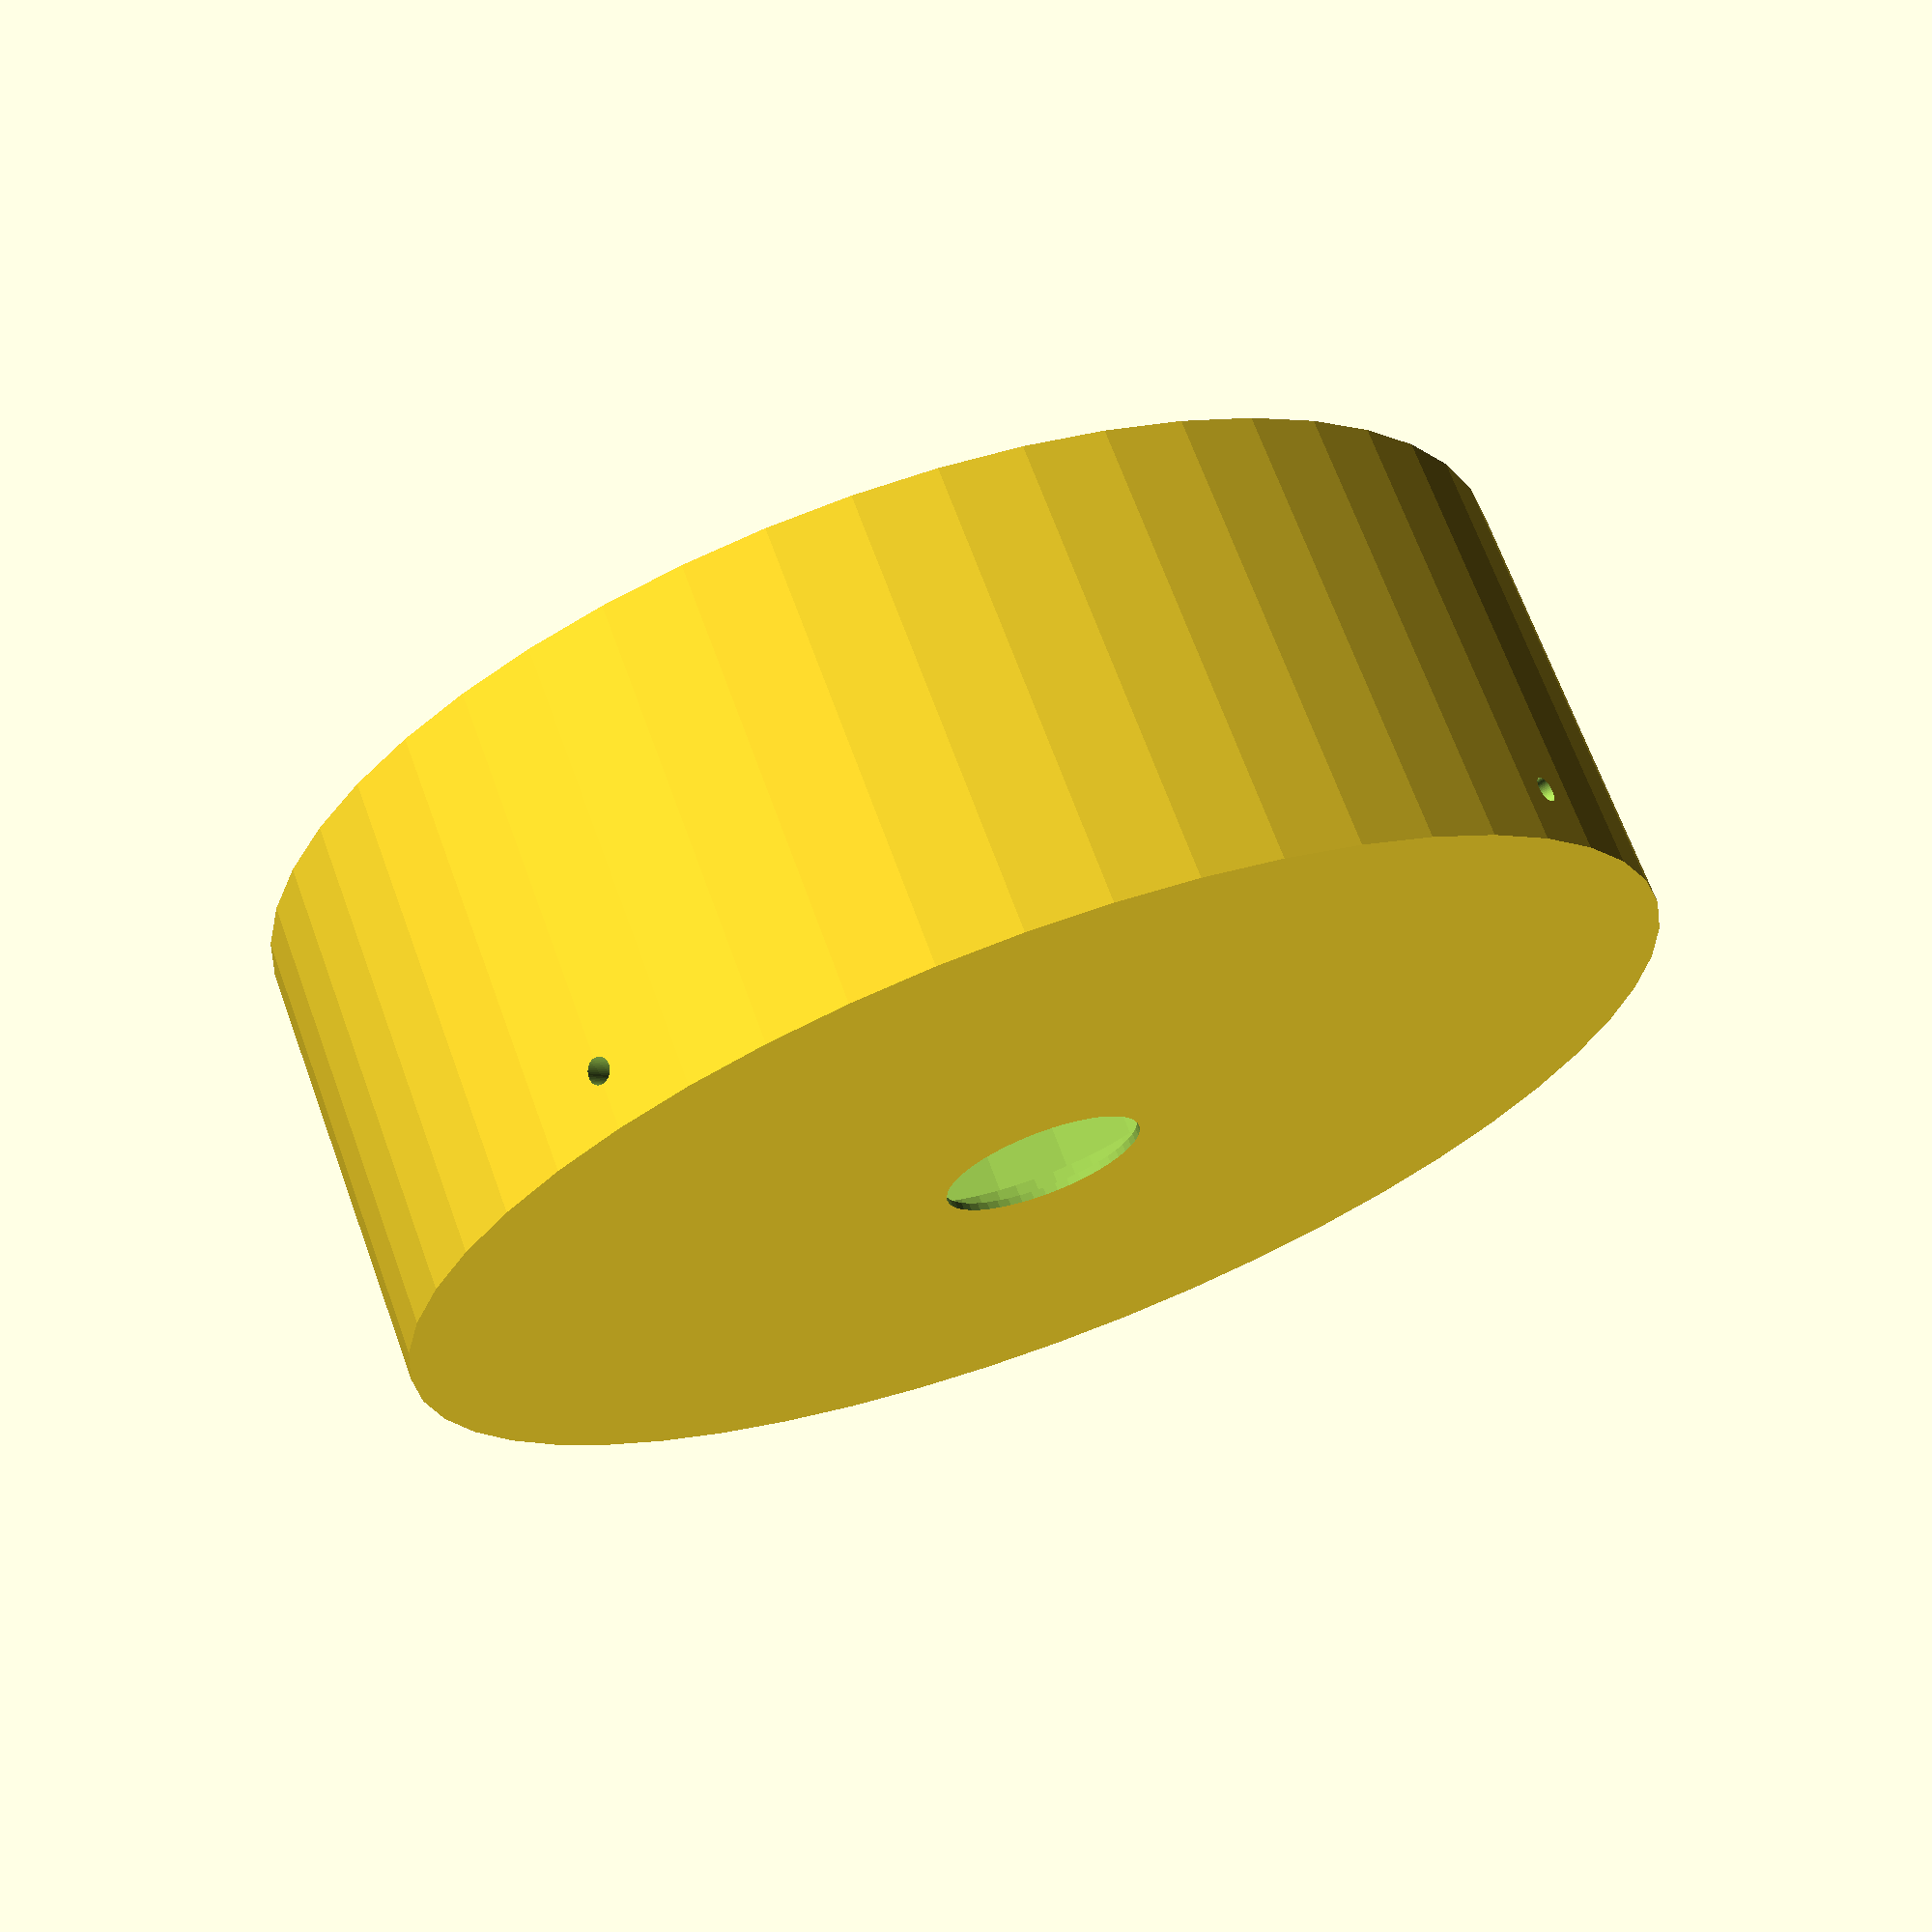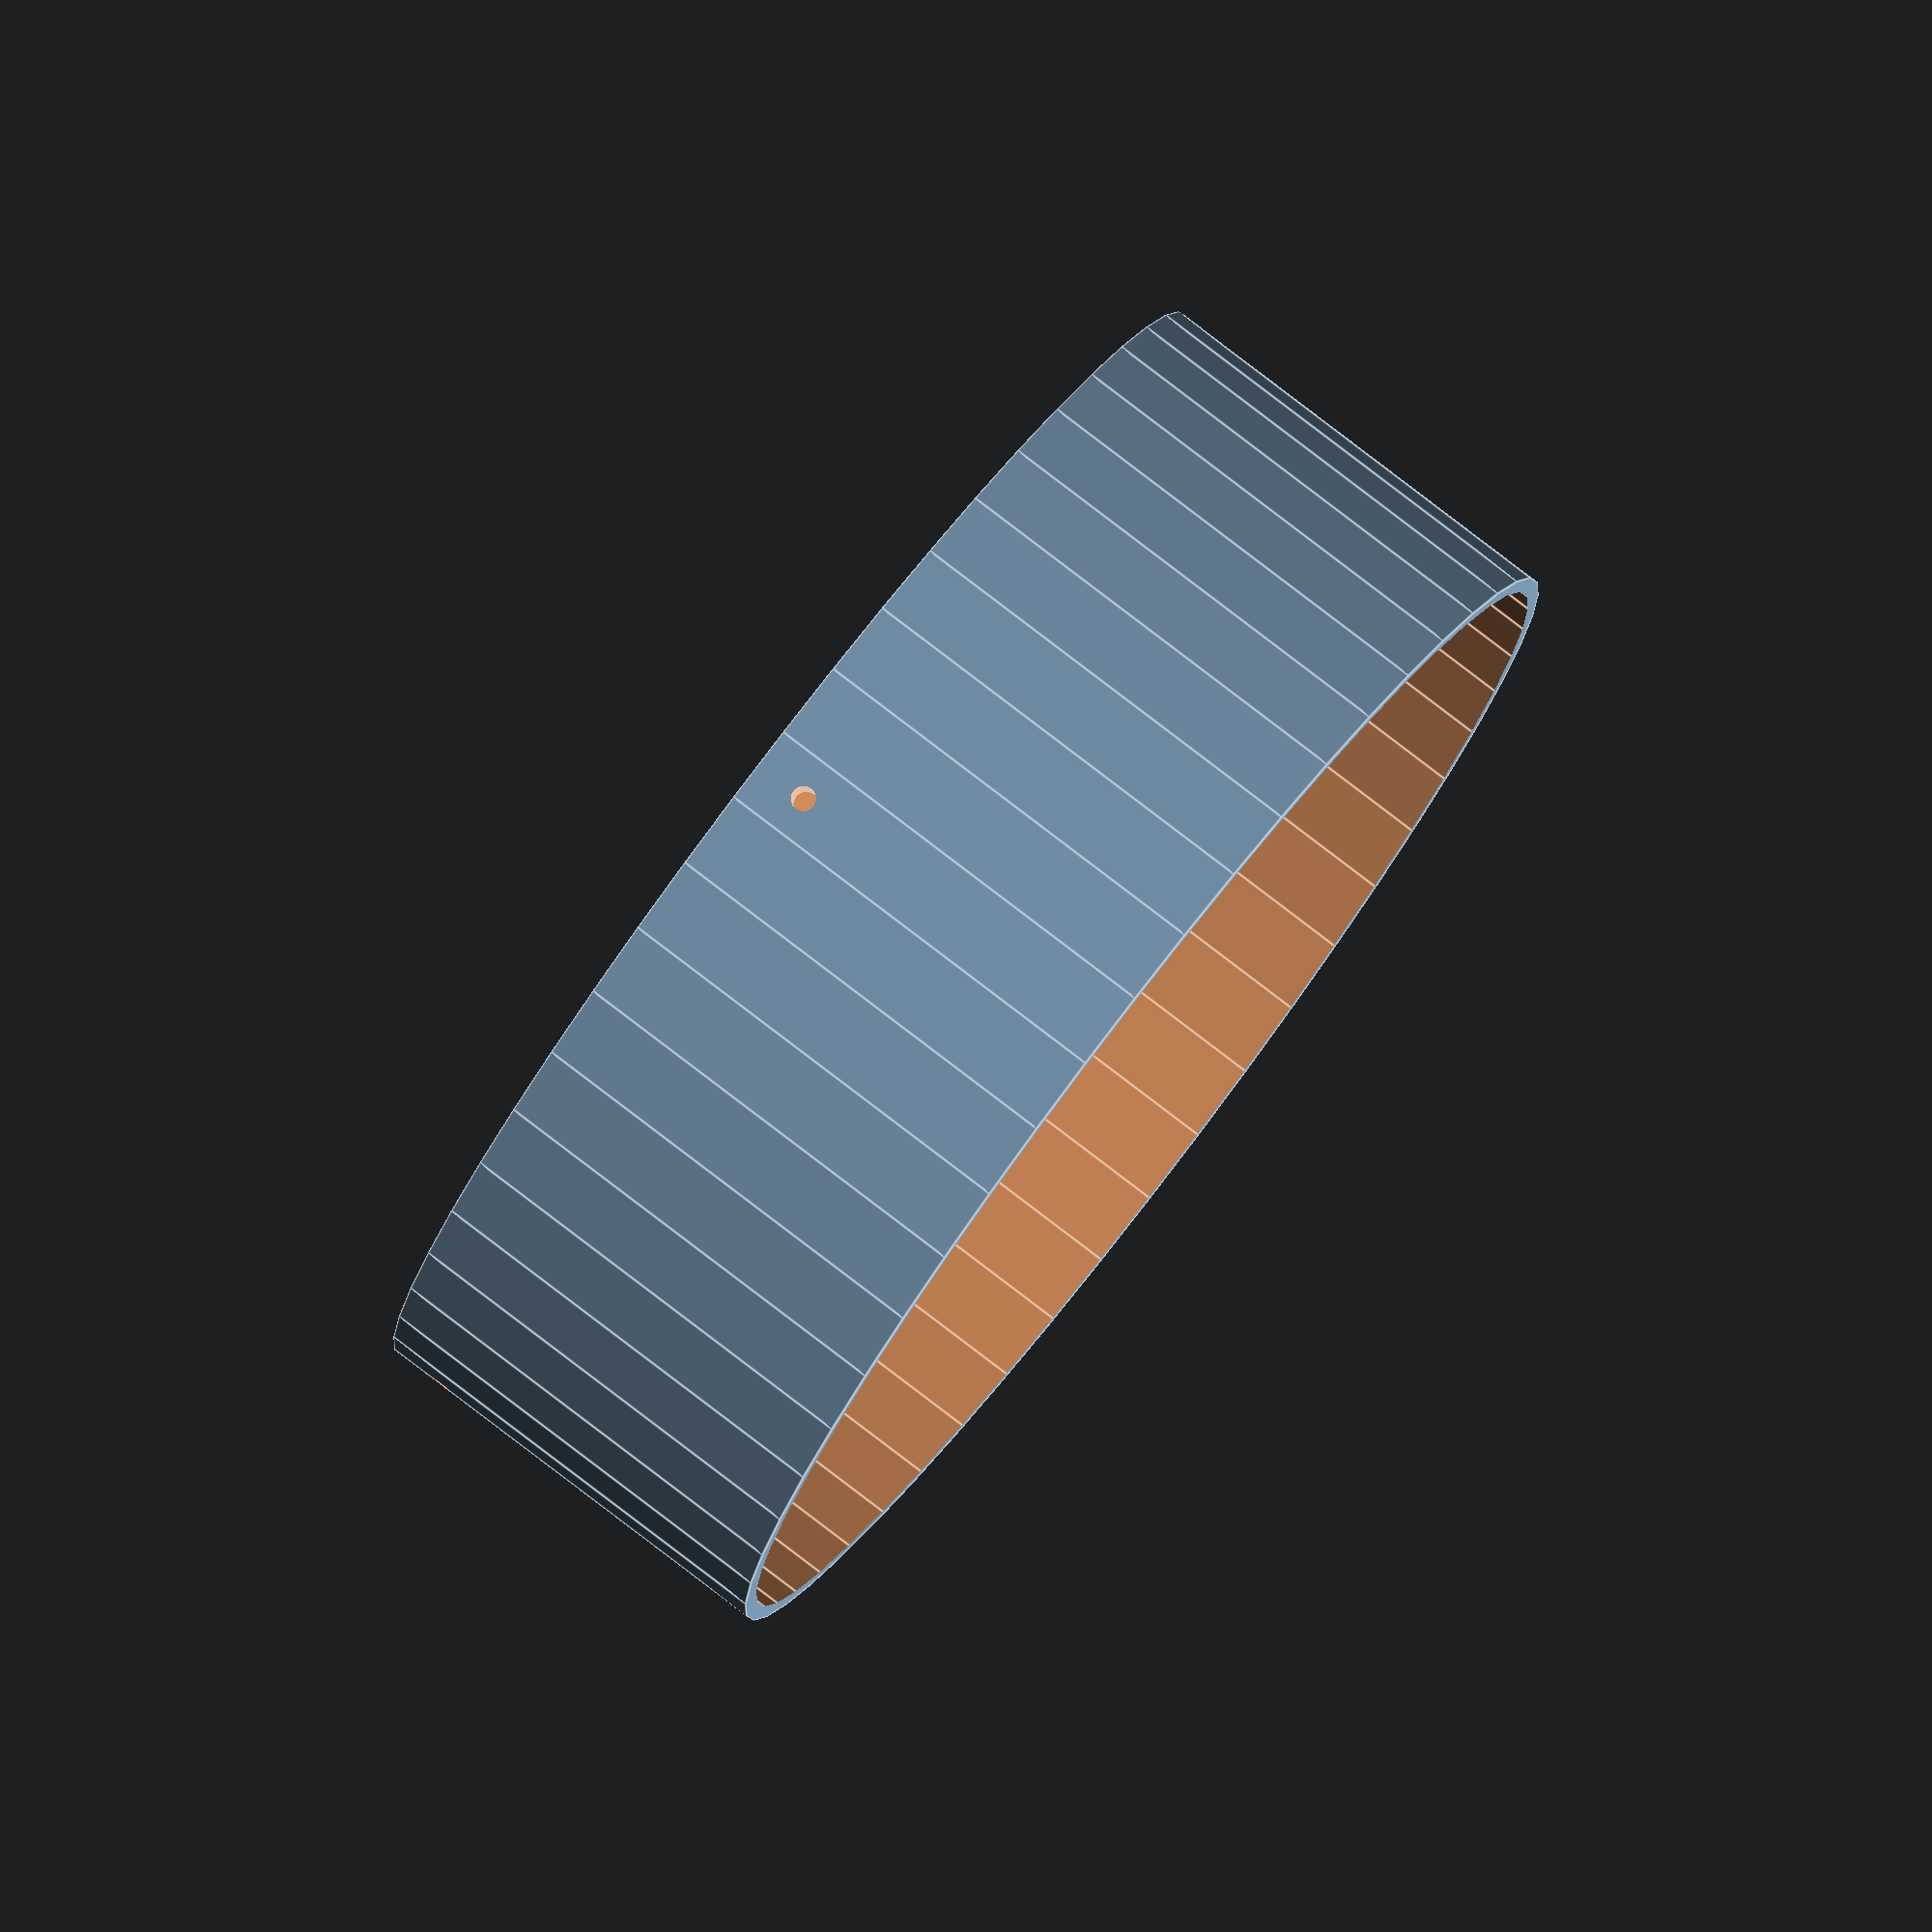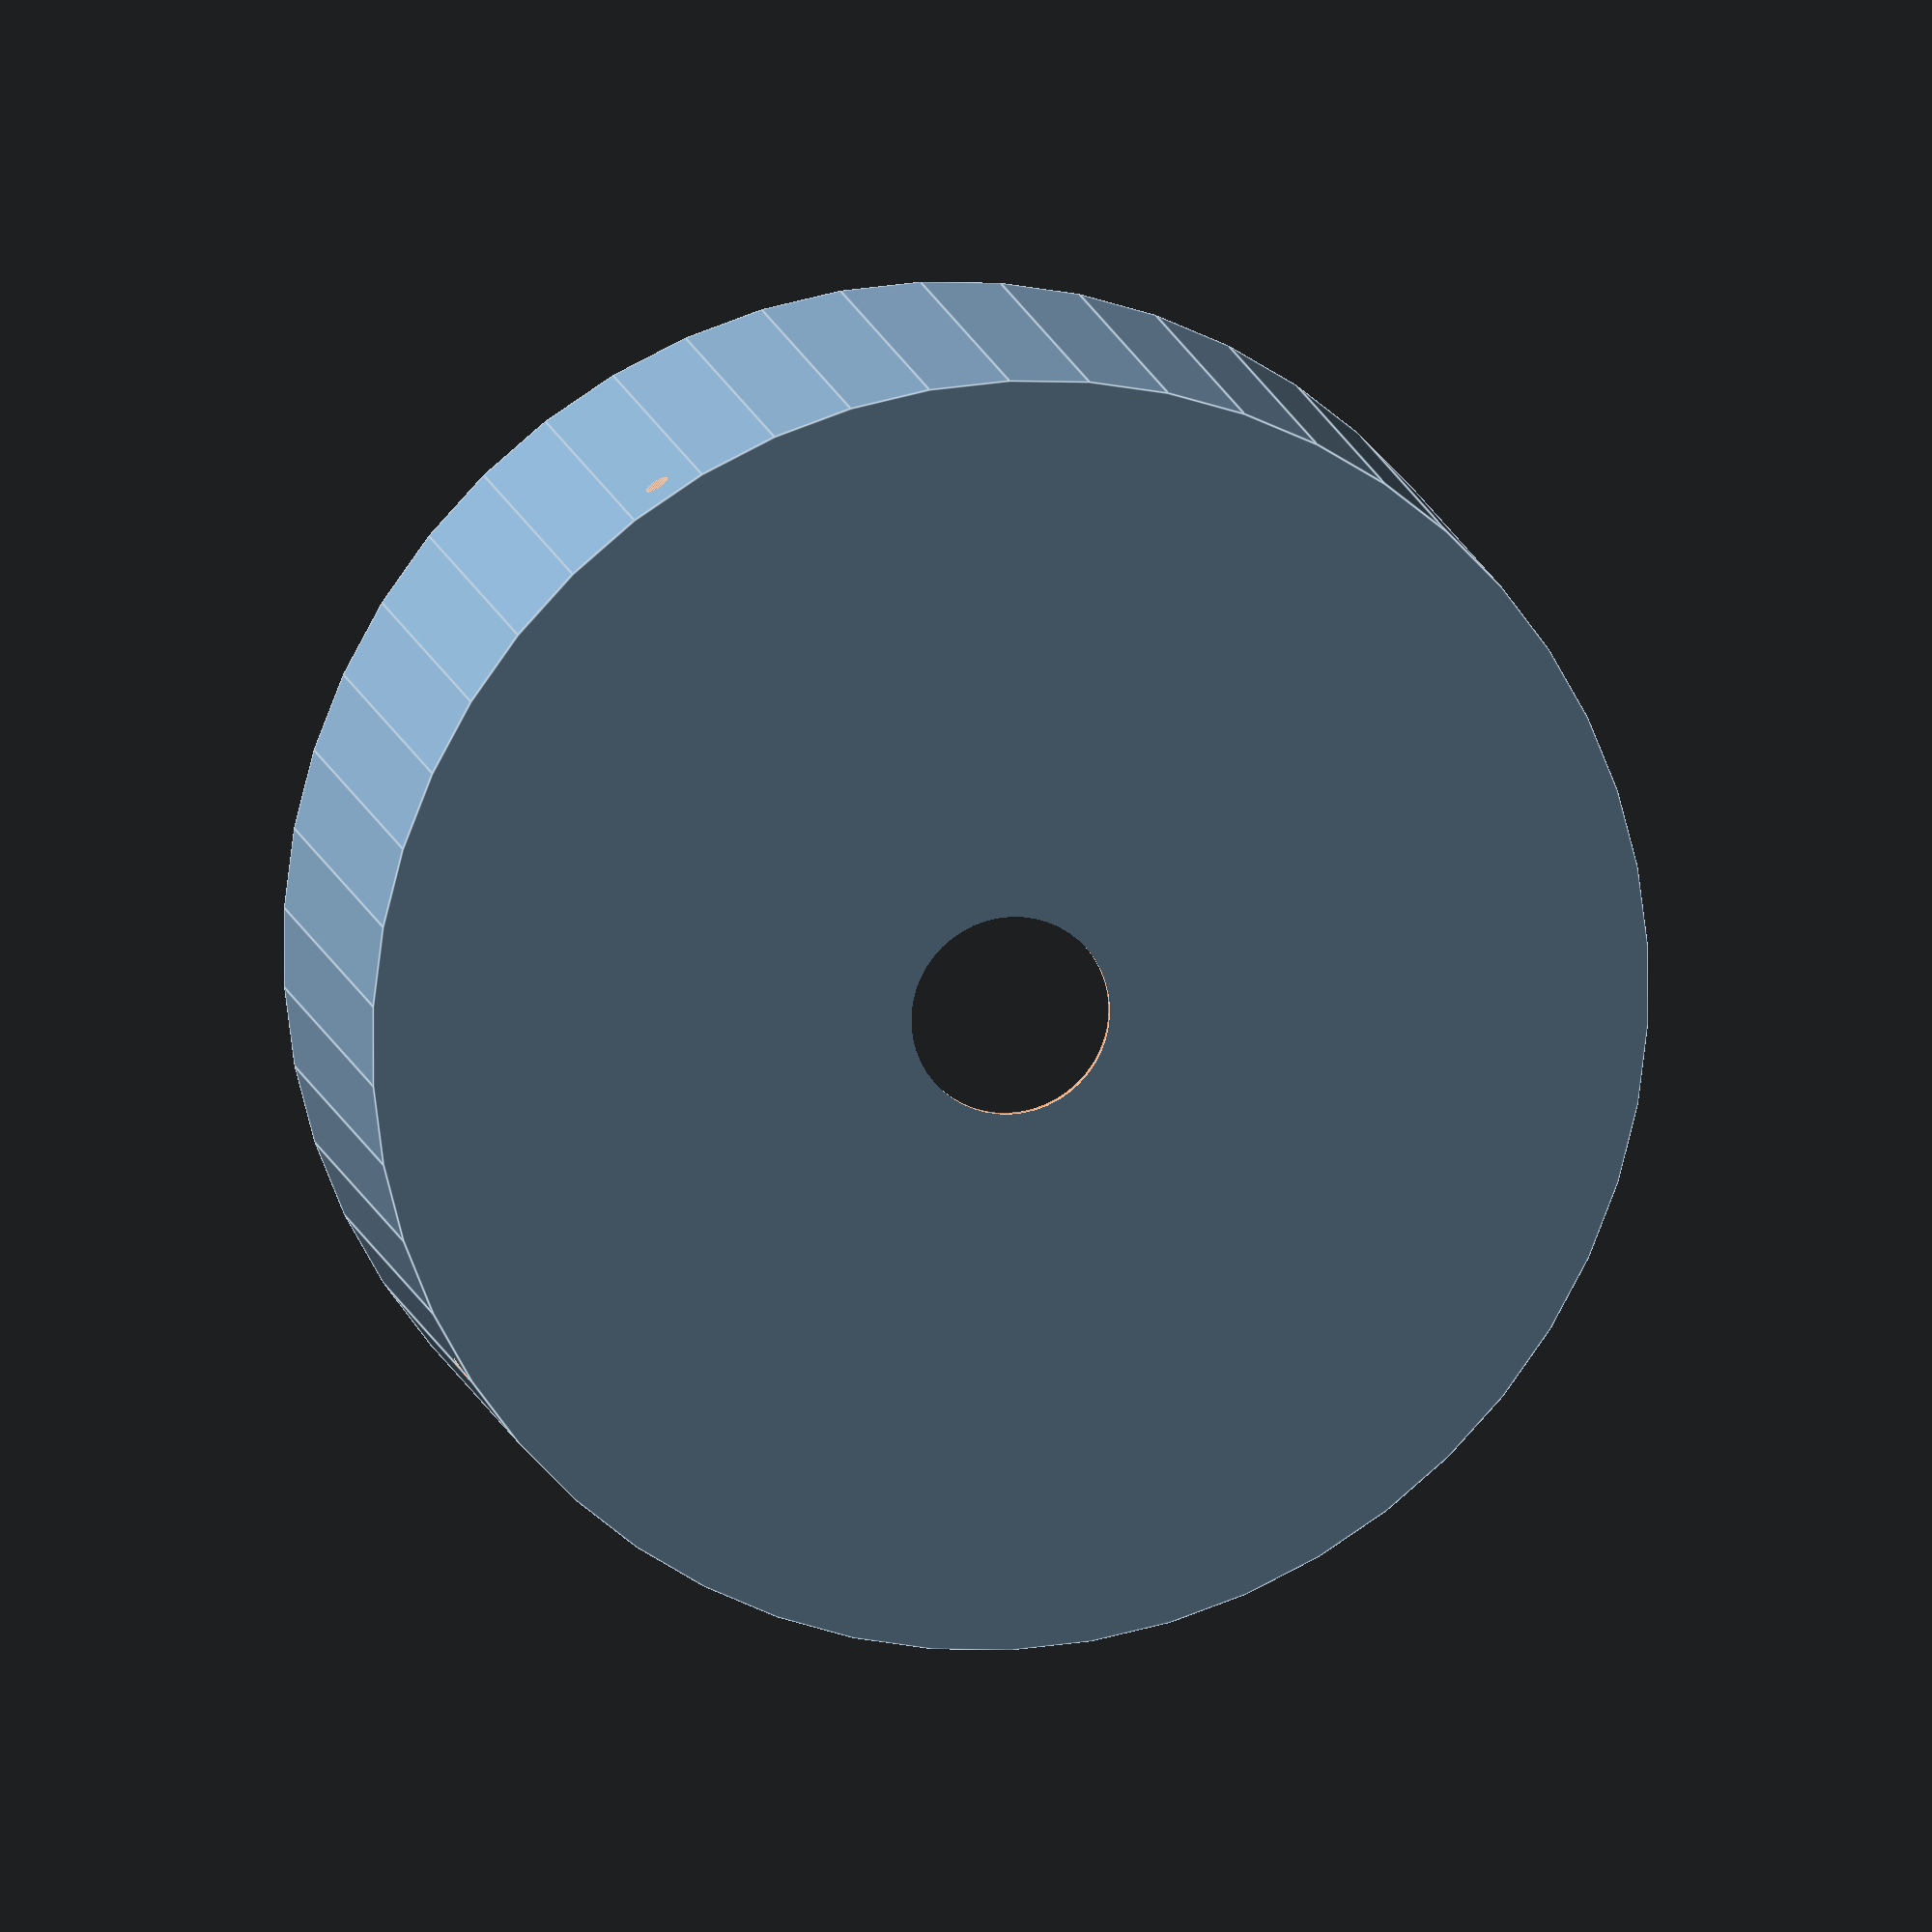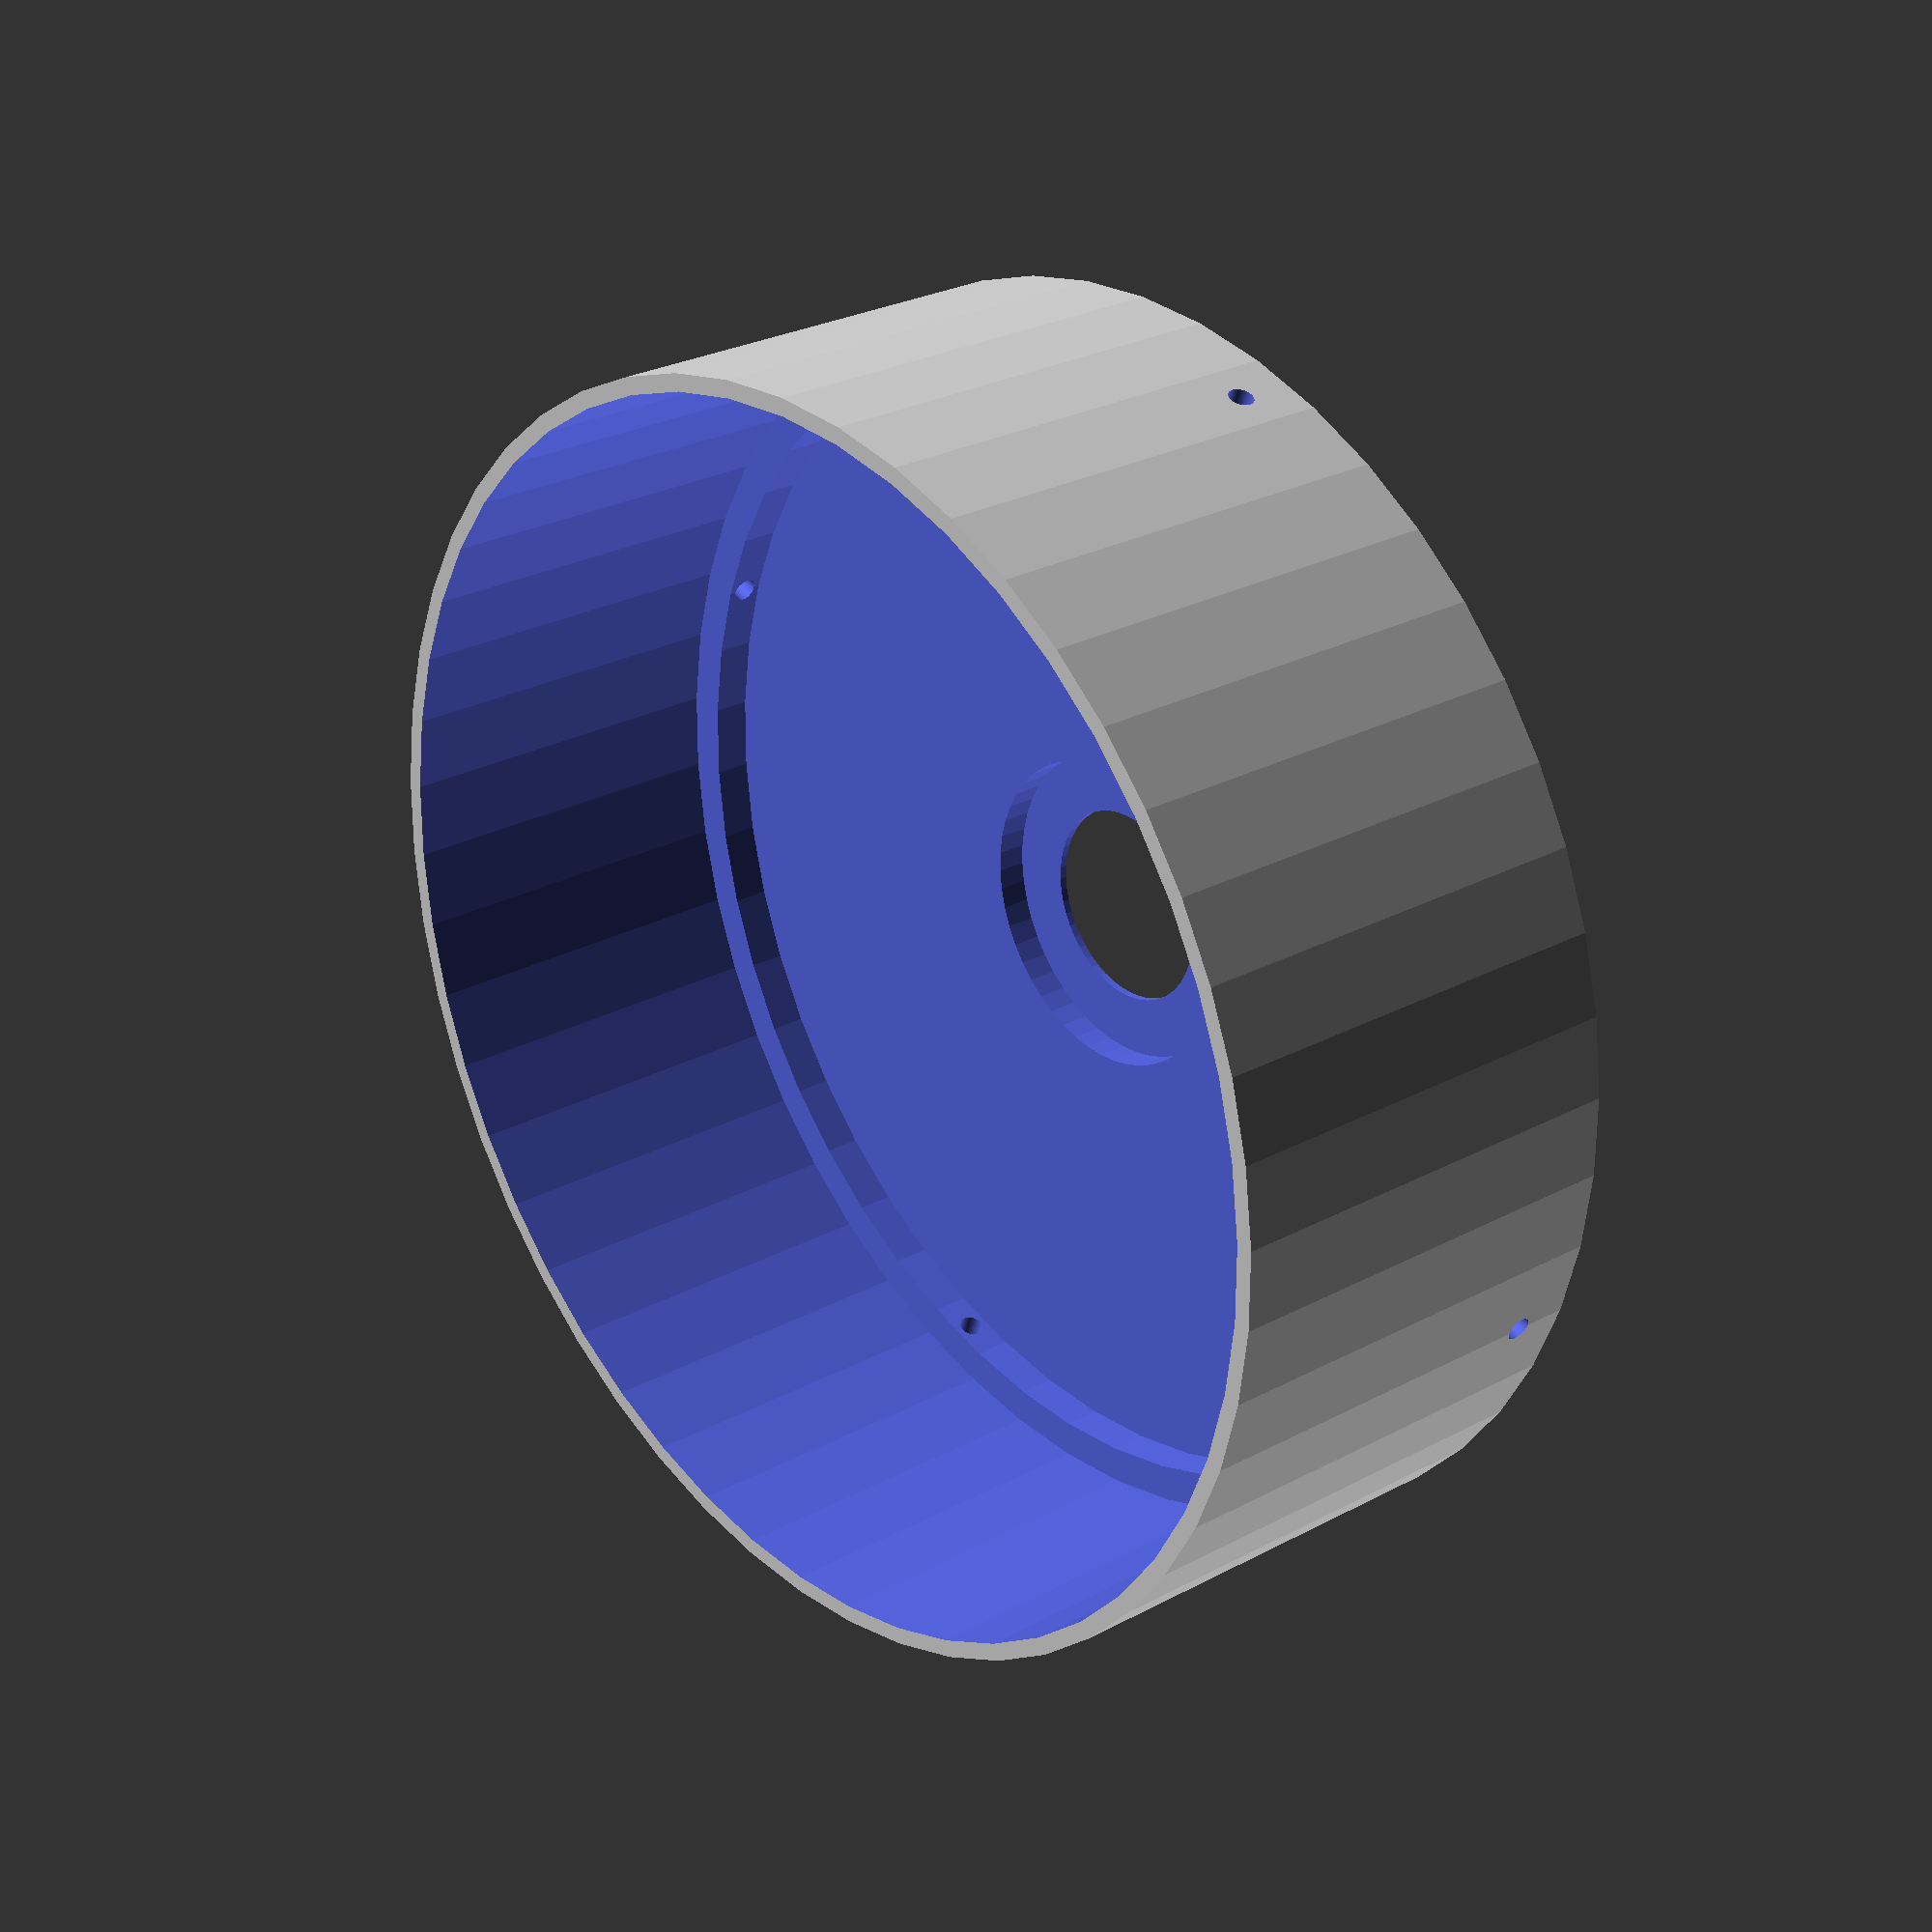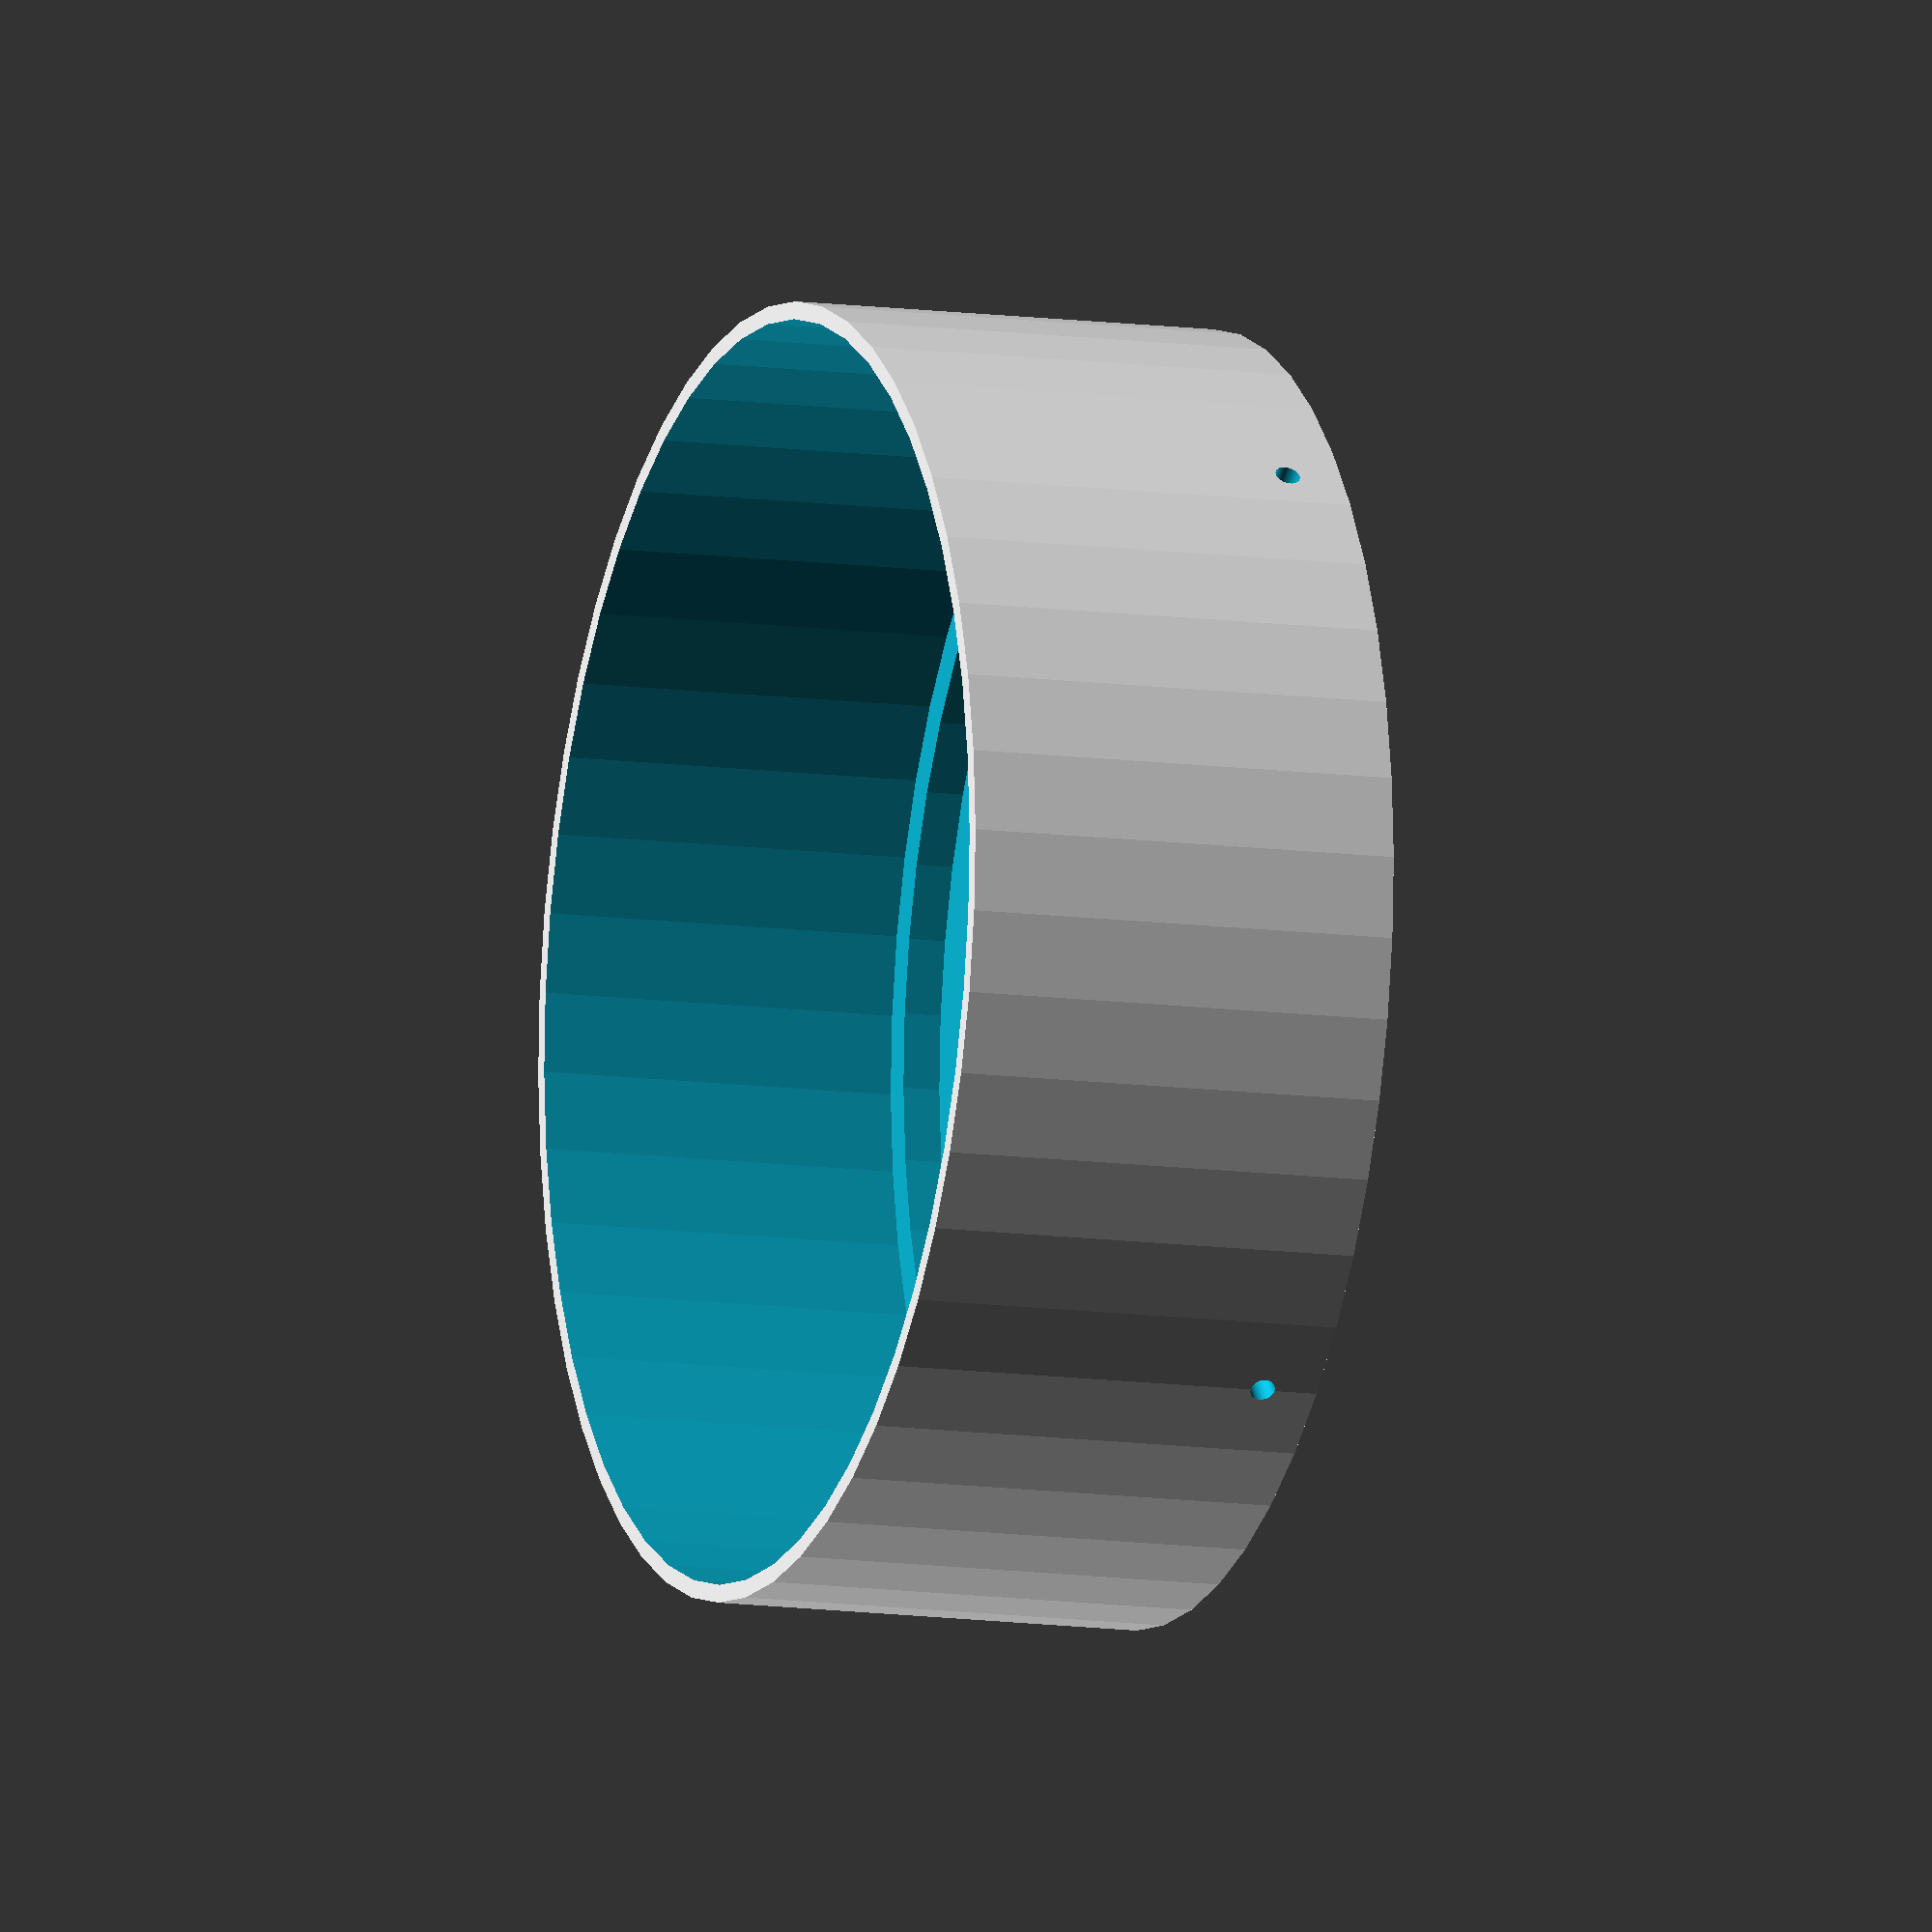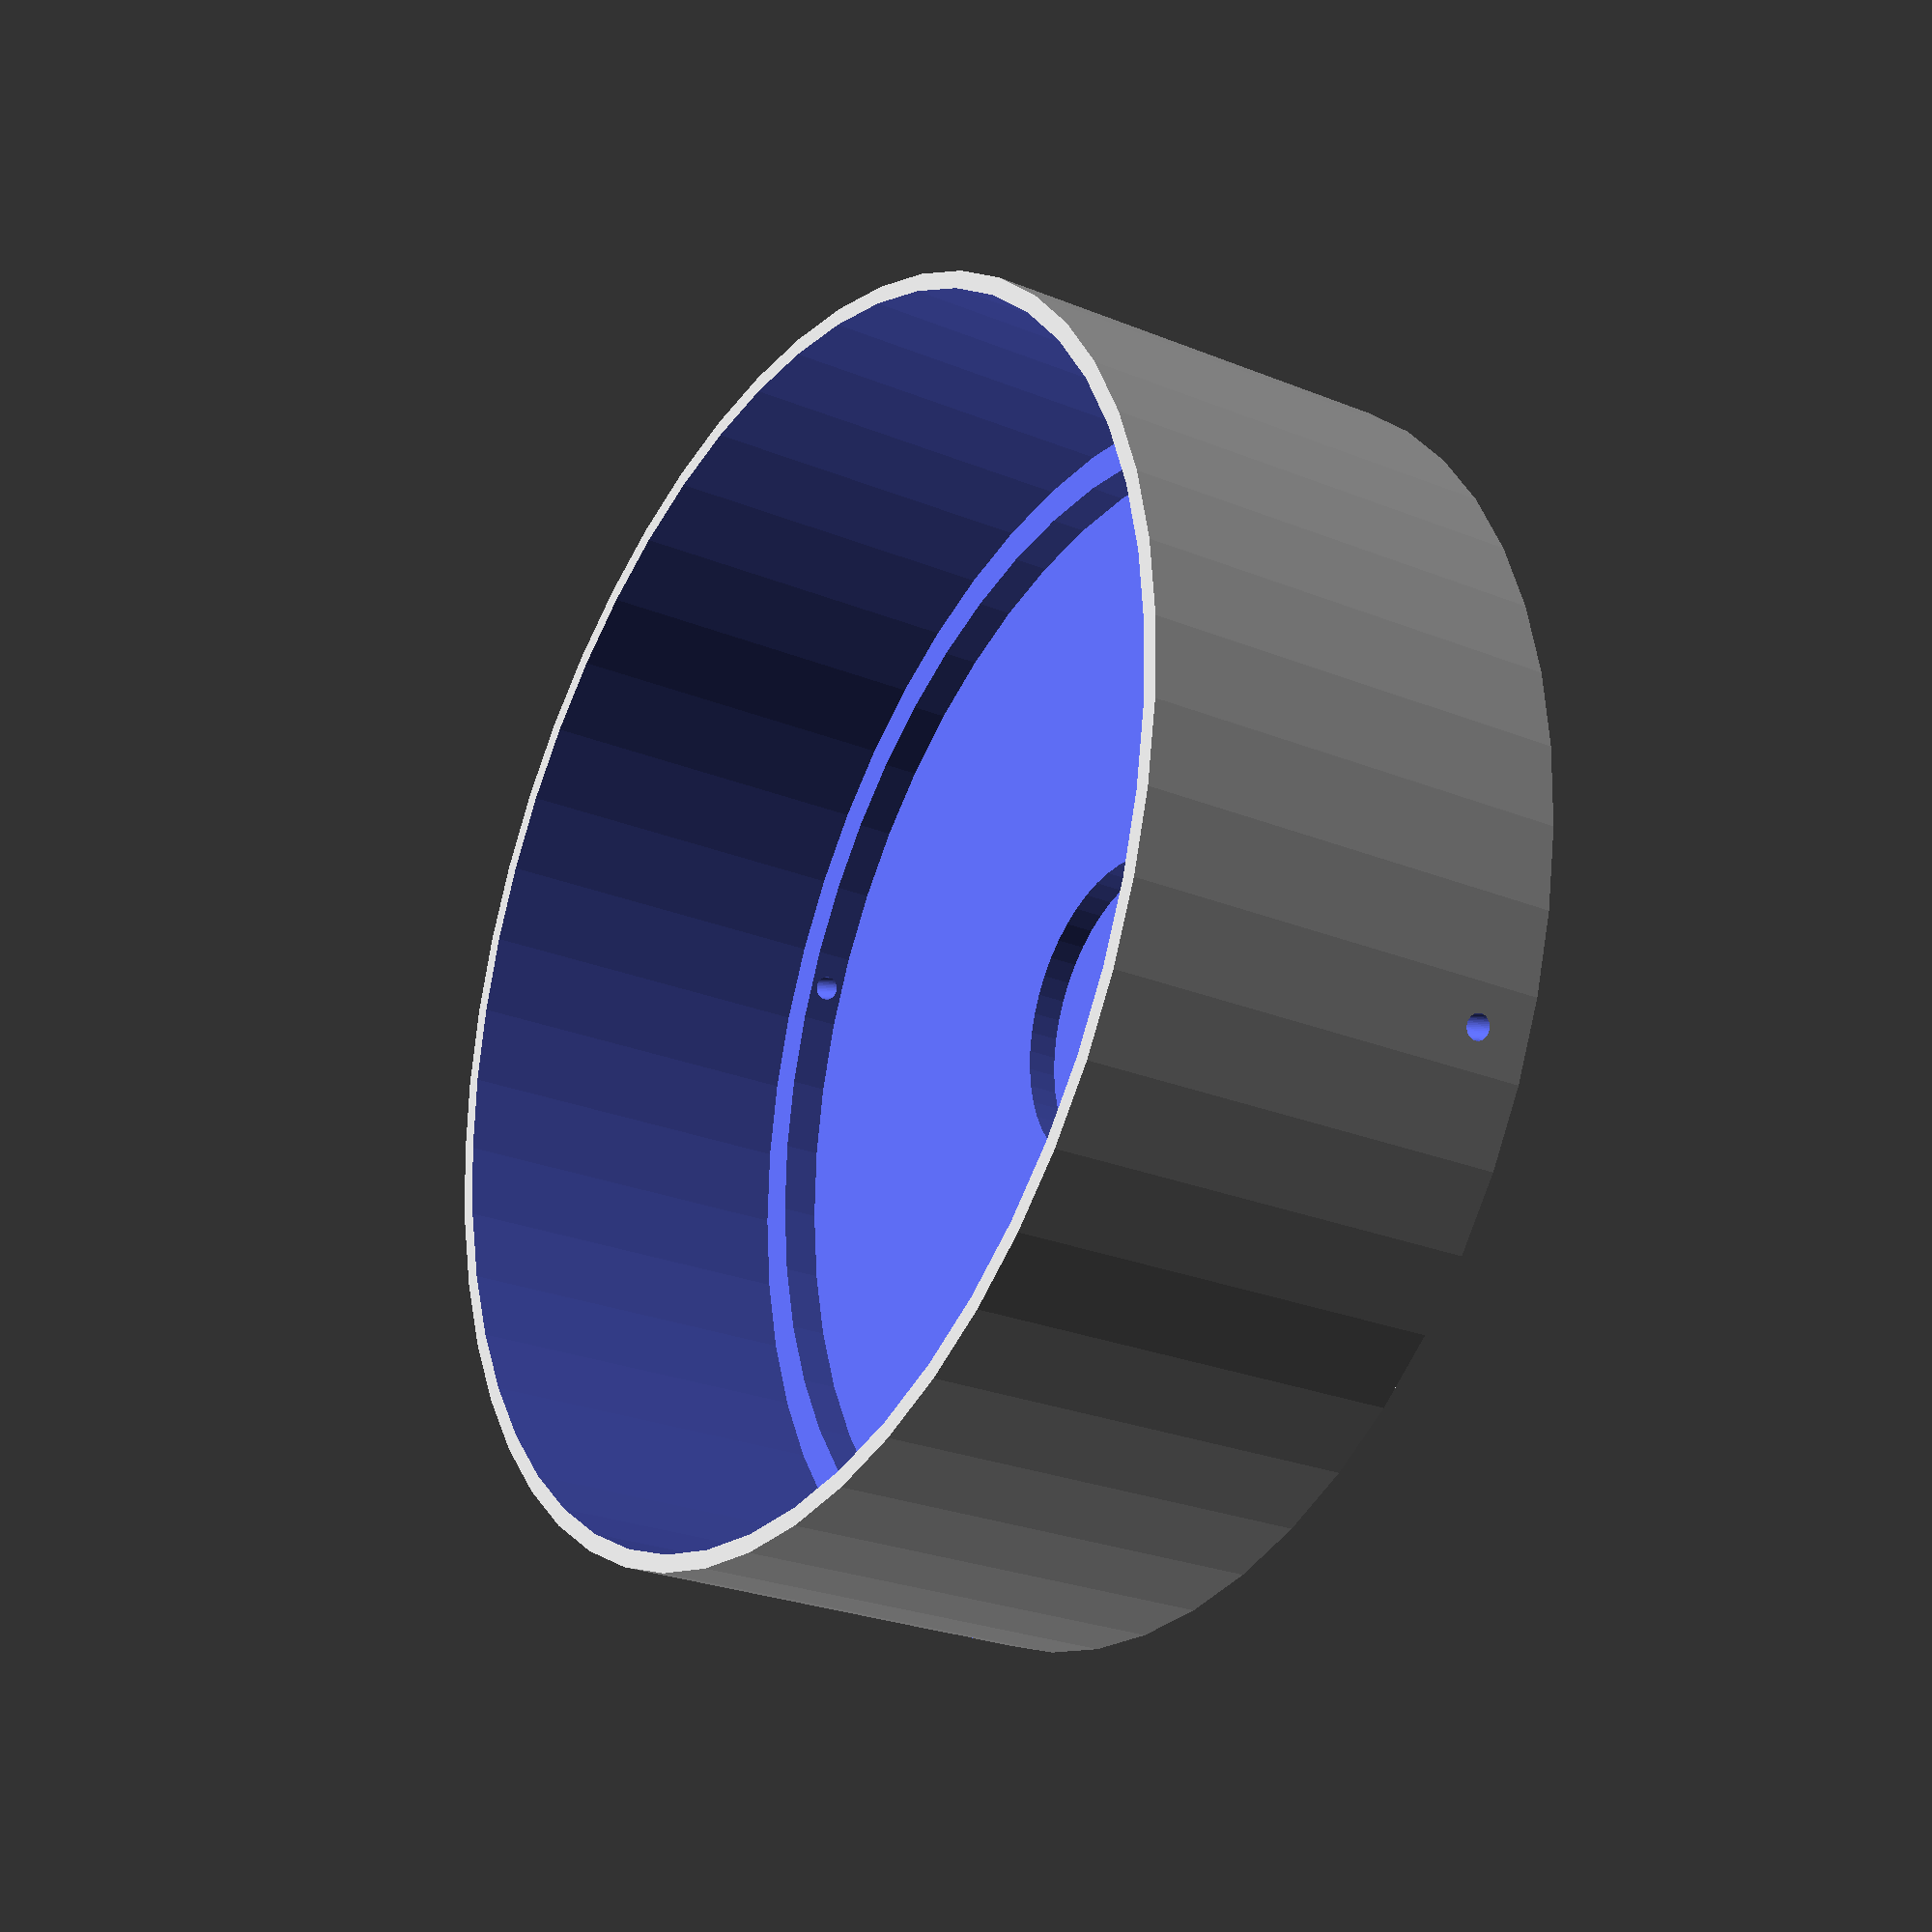
<openscad>
// Check source holder detector cap

$fn = 50;
cap_height = 35;
inner_diameter = 100;
face_thickness= 3;
standoff_width = 3;
standoff_depth = 3;
sidewall_thickness=1.4;
source_diameter = 25.6;
source_mount_depth = 2.4;
through_hole_diameter = 16;
breather_holes_true = 1;
breather_diameter = 2;
/* [Hidden] */

difference(){
cylinder(h = cap_height, d = inner_diameter+2*sidewall_thickness);
    translate([0,0,face_thickness])
    cylinder(h= cap_height-face_thickness+0.01, d = inner_diameter-standoff_width*2);
    translate([0,0,face_thickness+standoff_depth])
    cylinder(h= cap_height-face_thickness+0.01, d = inner_diameter);
    translate([0,0,face_thickness-source_mount_depth])
    cylinder(h= source_mount_depth+0.01, d = source_diameter);
    translate([0,0,-0.01])
    cylinder(h= cap_height, d = through_hole_diameter);
    if(breather_holes_true == 1)
    {
        translate([-inner_diameter/2-2*sidewall_thickness,0,face_thickness+standoff_depth/2])
        rotate([0,90,0])   
        cylinder(h = 2*inner_diameter+3*sidewall_thickness/2, d = breather_diameter);

        translate([0,-inner_diameter/2-2*sidewall_thickness,face_thickness+standoff_depth/2])
        rotate([-90,0,0])   
        cylinder(h = 2*inner_diameter+3*sidewall_thickness/2, d = breather_diameter);
    }
}
</openscad>
<views>
elev=290.9 azim=128.4 roll=159.9 proj=p view=solid
elev=99.7 azim=175.4 roll=232.5 proj=o view=edges
elev=166.8 azim=212.5 roll=11.6 proj=o view=edges
elev=153.5 azim=198.2 roll=130.2 proj=p view=wireframe
elev=10.8 azim=49.7 roll=70.4 proj=o view=solid
elev=206.1 azim=113.8 roll=122.8 proj=p view=solid
</views>
